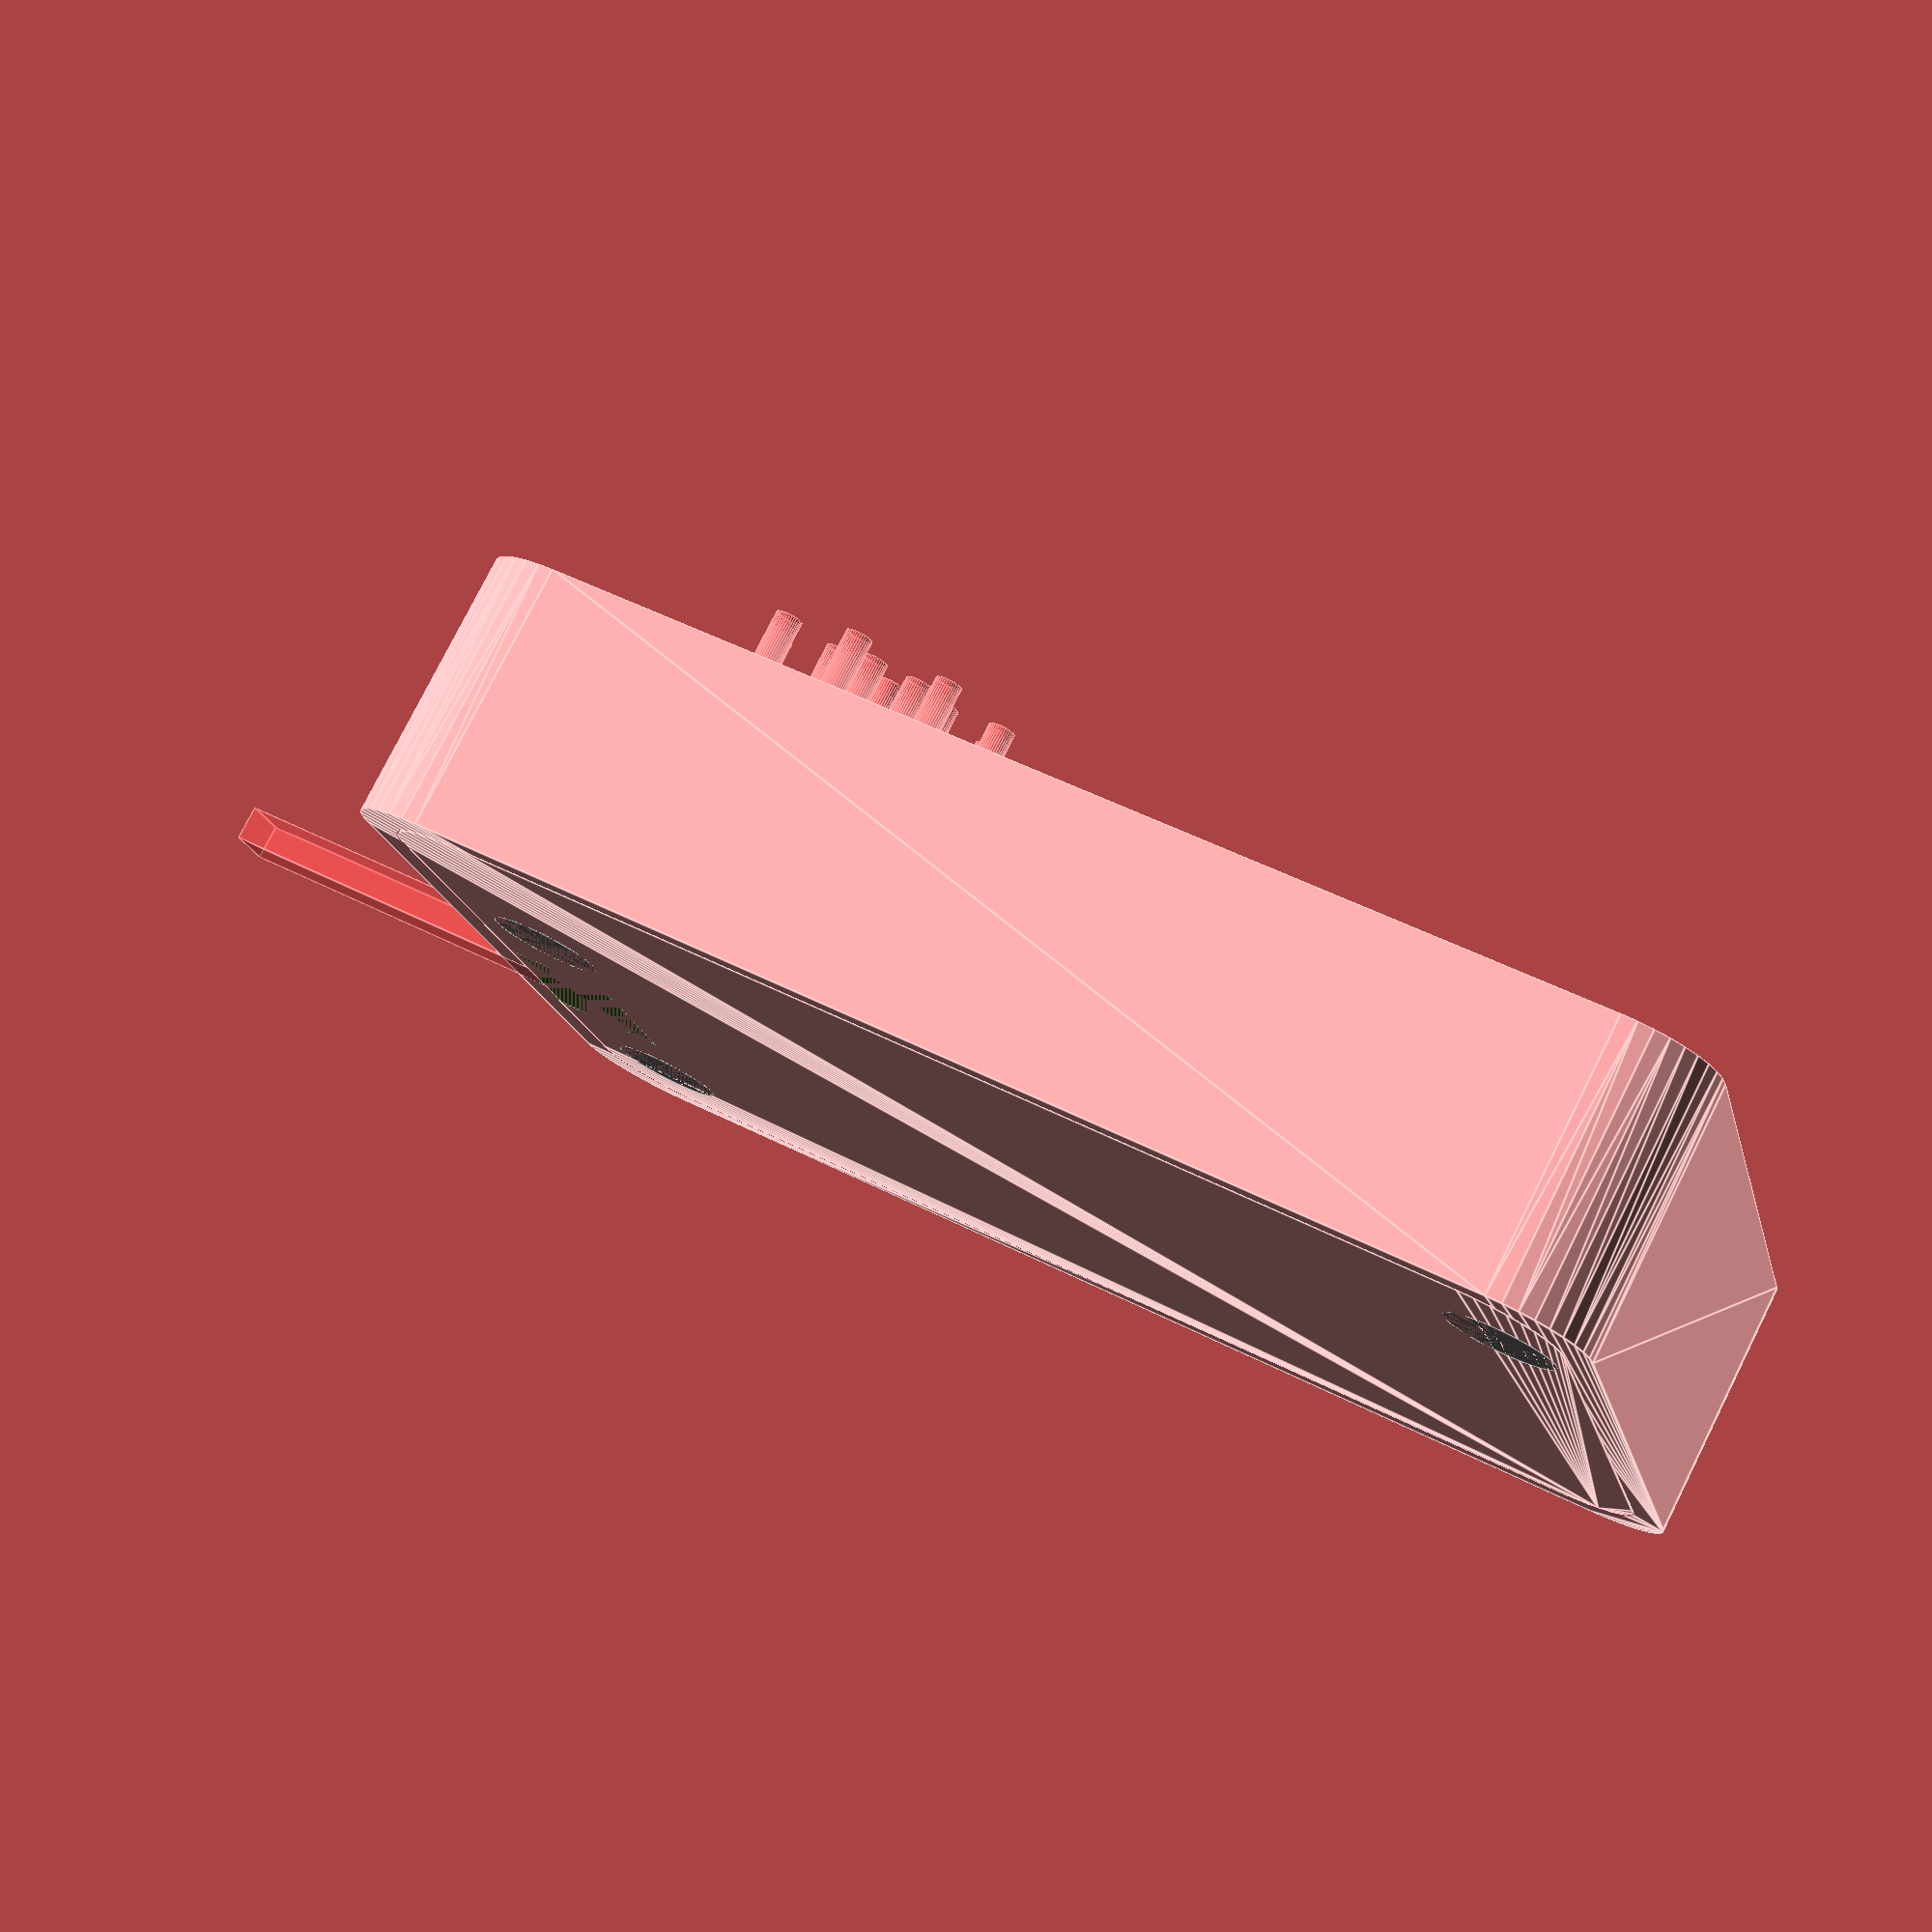
<openscad>
$fn=36;
show_top = true;
show_bottom = true;

/* General */
epsilon = 0.01;
mechanical_clearance = 0.1; /* Set according to printer's accuracy */

/* Case */
case_wall_thickness = 1.6;
case_depth = 15;
case_width = 70;
case_height = 50;
case_edge_radius = 5;

screws_locations = [[-28.5, 17],[-28.5, -7],[29.5, -15]];


module m3_countersunk_screw(length)
{
  color("gray")
  {
    cylinder(h=2, r1=3 + mechanical_clearance, r2=1.5 + mechanical_clearance);
    translate([0, 0, 2]) cylinder(h=length, r=1.5 + mechanical_clearance);
  }
}

module m3_thread_insert(base_length=0)
{
  cylinder(r=3.5, h=base_length);
  translate([0, 0, base_length])
  difference()
  {
    cylinder(r=3.5, h=7.5);
    cylinder(r=1.8 + mechanical_clearance, h=7.5 + epsilon);
    translate([0, 0, 6.5]) cylinder(r1=1.8 + mechanical_clearance, r2=2.1 + mechanical_clearance, h=1 + epsilon);
  }
}

module round_cube(size=[0, 0, 0], r=2)
{
  translate([-size[0] / 2, -size[1] / 2, -size[2] / 2])
  minkowski()
  {
    cube([size[0] - (2 * r), size[1] - (2 * r), size[2] - 0.01]);
    translate([r, r, 0]) cylinder(r=r, h=0.01);
  }
}

module barcode_scanner()
{
  size = [21.4, 11.8, 14];
  distance_between_threads = 14.6;
  thread_diameter = 1.4;
  screw_keepout = 3;
  
  color("#303030") cube([for (i=[0:len(size)-1]) size[i] + mechanical_clearance], center=true);
  /* Screw keepout */
  #translate([-distance_between_threads / 2, size[1] / 2, 0]) rotate([270, 0, 0]) cylinder(r=thread_diameter / 2, h=screw_keepout);
  #translate([ distance_between_threads / 2, size[1] / 2, 0]) rotate([270, 0, 0]) cylinder(r=thread_diameter / 2, h=screw_keepout);
}

module usb_cable()
{
  color("green") translate([-0.3, -0.5, 0]) cube([6.5, 10, 2]);
  #translate([-20, -0.5 + (10/2) - (3.5/2), 0]) cube([20, 3.5, 2]);
  color("silver") translate([5.6-2.35, 0, 2]) cube([2.35, 9, 8.3]);

  /* keepout (for female connector */
  #translate([5.6-2.7, 0, 10.3]) cube([3, 9, 4]);
  #translate([5.6-2.7+3, 0, 10.3]) cube([2, 6, 4]);
}

module speaker()
{
  size = [24, 15, 3];
  keepout_radius = 0.75;
  number_of_keepout_circles = 3;
  number_of_keepout_branches = 8;
  keepout_max_radius = min(size[0], size[1]) / 2 - keepout_radius;

  color("#303030") round_cube([for (i=[0:len(size)-1]) size[i] + mechanical_clearance], r=(size[1] + mechanical_clearance) /2 - epsilon);
  if (true)
  {
    for (radius=[0 : keepout_max_radius / (number_of_keepout_circles - 1) : keepout_max_radius])
    {
      for (degree=[0 : 360 / number_of_keepout_branches : 360])
        #translate([radius * cos(degree), radius * sin(degree), size[2] / 2]) cylinder(r=keepout_radius, h=5);
    }
  }
  else
  {
    for (radius=[0 : number_of_keepout_circles])
    {
      for (degree=[0 : 360 / number_of_keepout_branches : 360])
        #translate([size[0] * (radius  / number_of_keepout_circles) * cos(degree) / 2, size[1] * (radius / number_of_keepout_circles) * sin(degree) / 2, size[2] / 2]) cylinder(r=keepout_radius, h=5);
    }
  }
}

module amp()
{
  size=[18.8, 17.5, 1.6];
  color("purple") round_cube([for (i=[0:len(size)-1]) size[i] + mechanical_clearance], r=1);
}

module display()
{
  size = [54.2, 25.6, 9.8]; /*54.2*/

  color("#303030") cube([for (i=[0:len(size)-1]) size[i] + mechanical_clearance], center=true);
  #translate([-2.5, 0, size[2] / 2]) cube([45, 21.5, 10], center=true);
  
}

module case_top()
{
  difference()
  {
    round_cube([case_width, case_height, case_depth], r=case_edge_radius);
    translate([0,0,-case_wall_thickness - 2]) round_cube([case_width - (case_wall_thickness * 2), case_height - (case_wall_thickness * 2), case_depth], r=case_edge_radius);
  }

  /* Barcode scanner screw mount */
  translate([3, -21, -2]) cube([24, 14, 7]);

  /* Screw stand-offs */
  for (screw = screws_locations)
    translate([screw[0], screw[1], case_wall_thickness + 3]) rotate([180, 0, 0]) m3_thread_insert(3);
}

module case_bottom()
{
  translate([0, 0, -case_depth / 2 + case_wall_thickness / 2]) round_cube([case_width - (case_wall_thickness * 2) - (mechanical_clearance * 2), case_height - (case_wall_thickness * 2) - (mechanical_clearance * 2), case_wall_thickness], r=case_edge_radius);
}

module case()
{
  union()
  {
    if (show_top)
      case_top();
    if (show_bottom)
      case_bottom();
  }
}

module electronics()
{
  translate([2.5, 8, 1.5]) display();
  translate([-15, -14, 5]) speaker();
  translate([-15, -14, 0]) amp();
  translate([15, -14, 0.5]) barcode_scanner();
  translate([-33, 0, -7.5]) usb_cable();
}

module hardware()
{
  /* Screw inserts */
  for (screw = screws_locations)
    translate([screw[0], screw[1], -case_depth + 7.5]) m3_countersunk_screw(8);

  /* Magnets */
  magnet_locations=[[20,5], [-20,5]];
  for (magnet = magnet_locations)
    color("silver") translate([magnet[0], magnet[1], -case_depth / 2 + 1.85]) cube([9.5, 20, 2.7], center=true);
}

difference()
{
  union()
  {
    case();
  }
  if (!$preview)
  {
    electronics();
    hardware();
  }
}

if ($preview)
{
  electronics();
  hardware();
}


</openscad>
<views>
elev=101.8 azim=14.0 roll=333.4 proj=p view=edges
</views>
